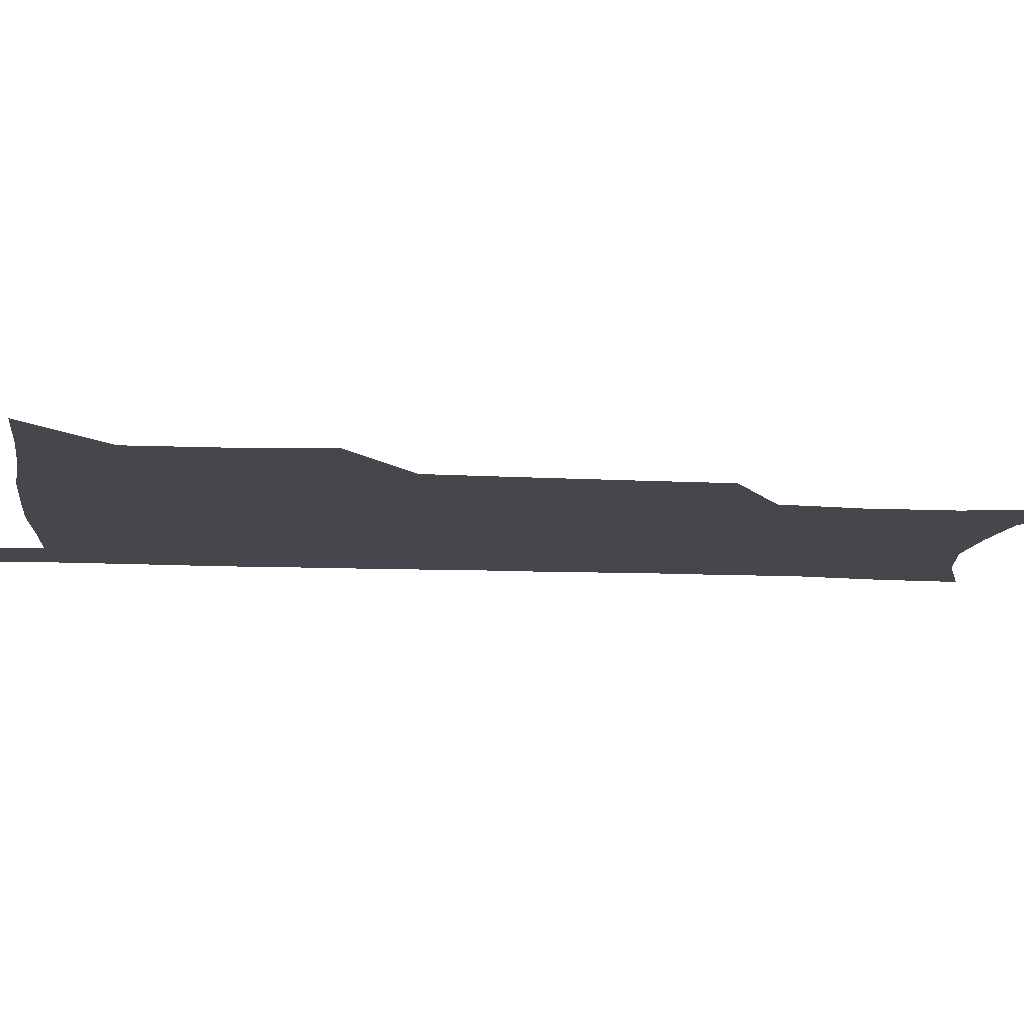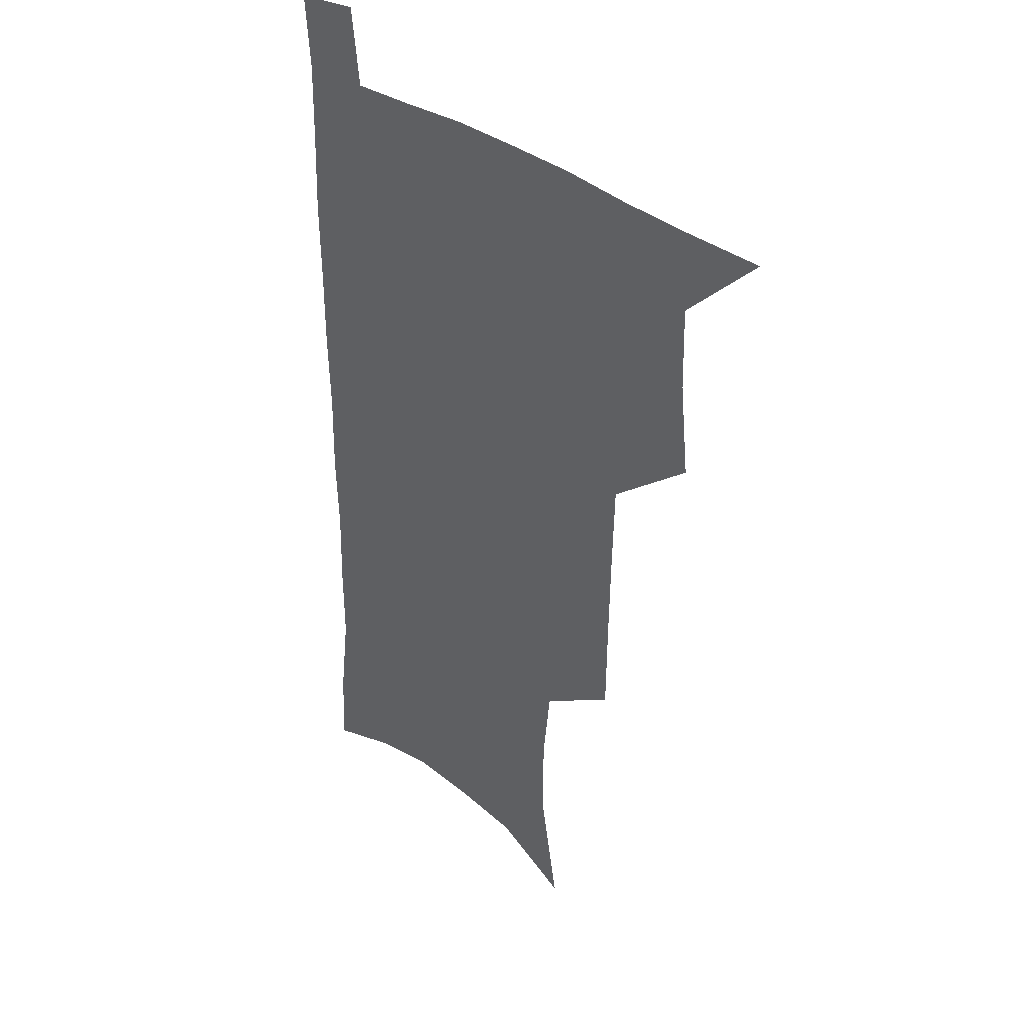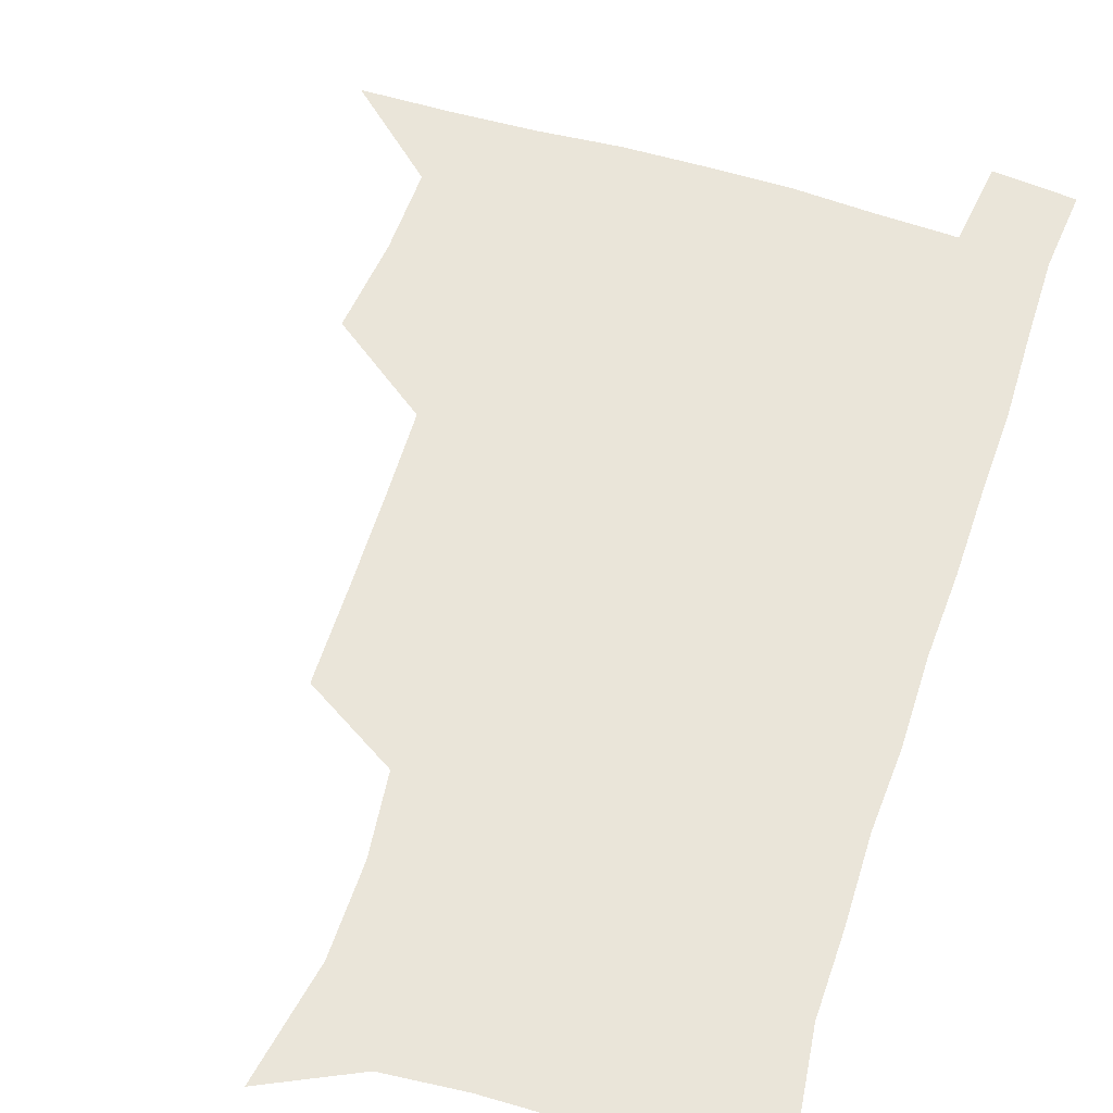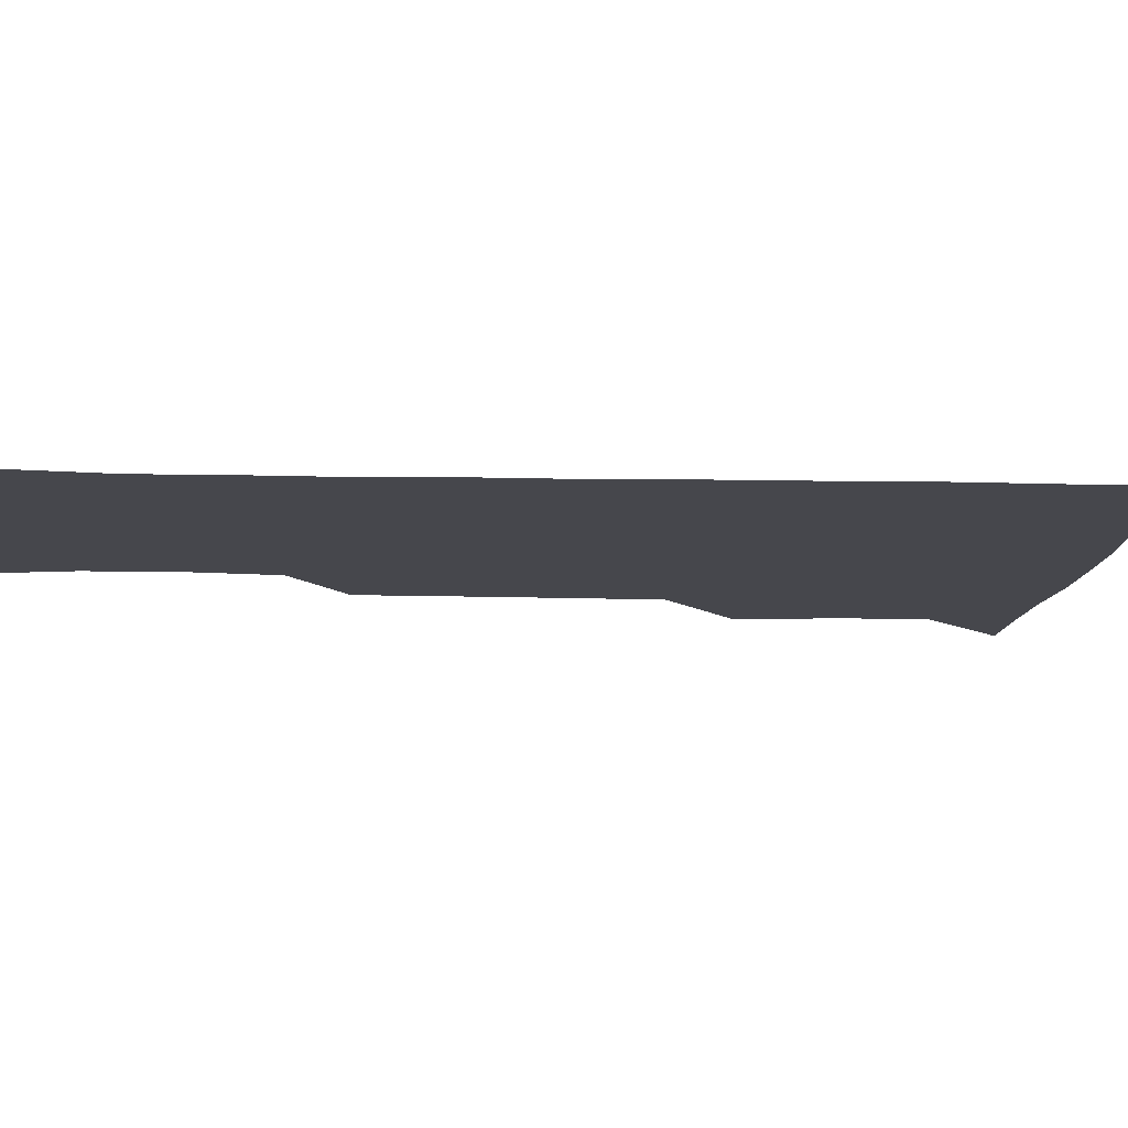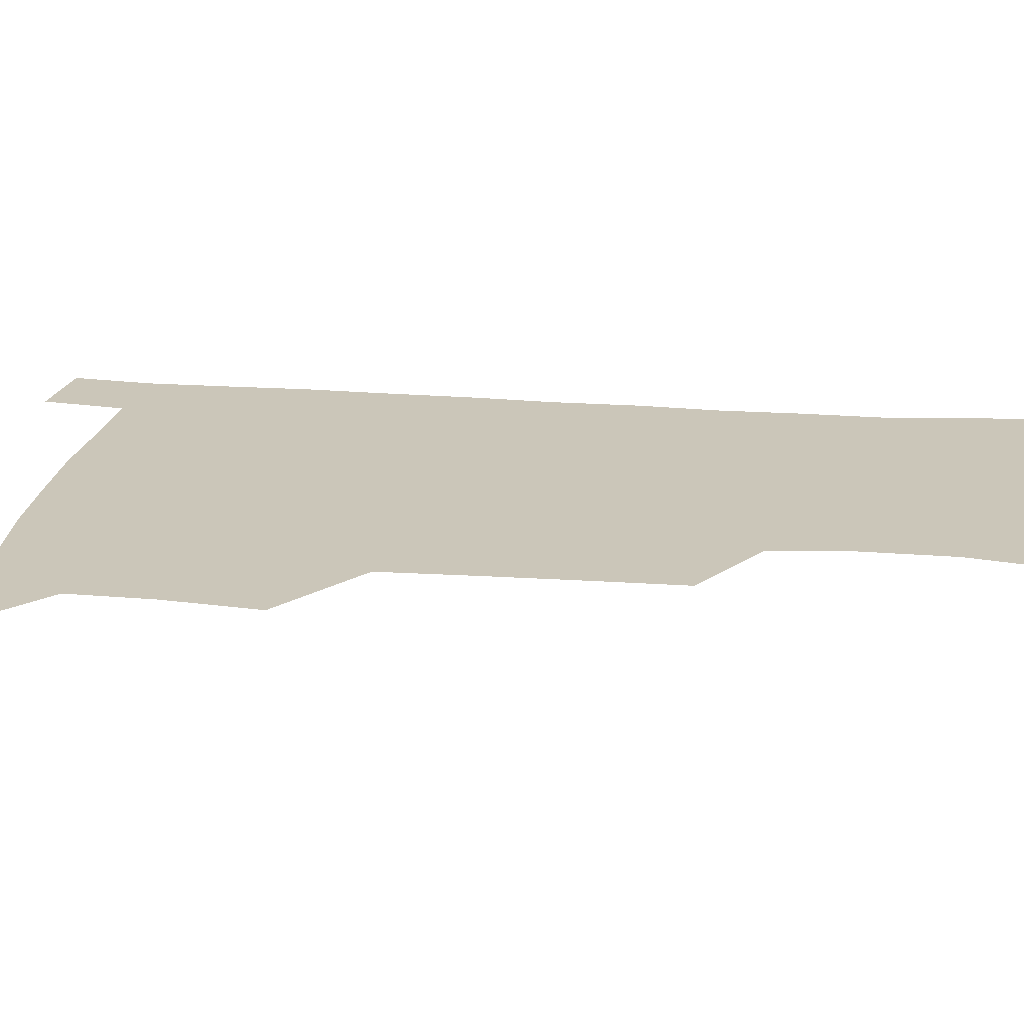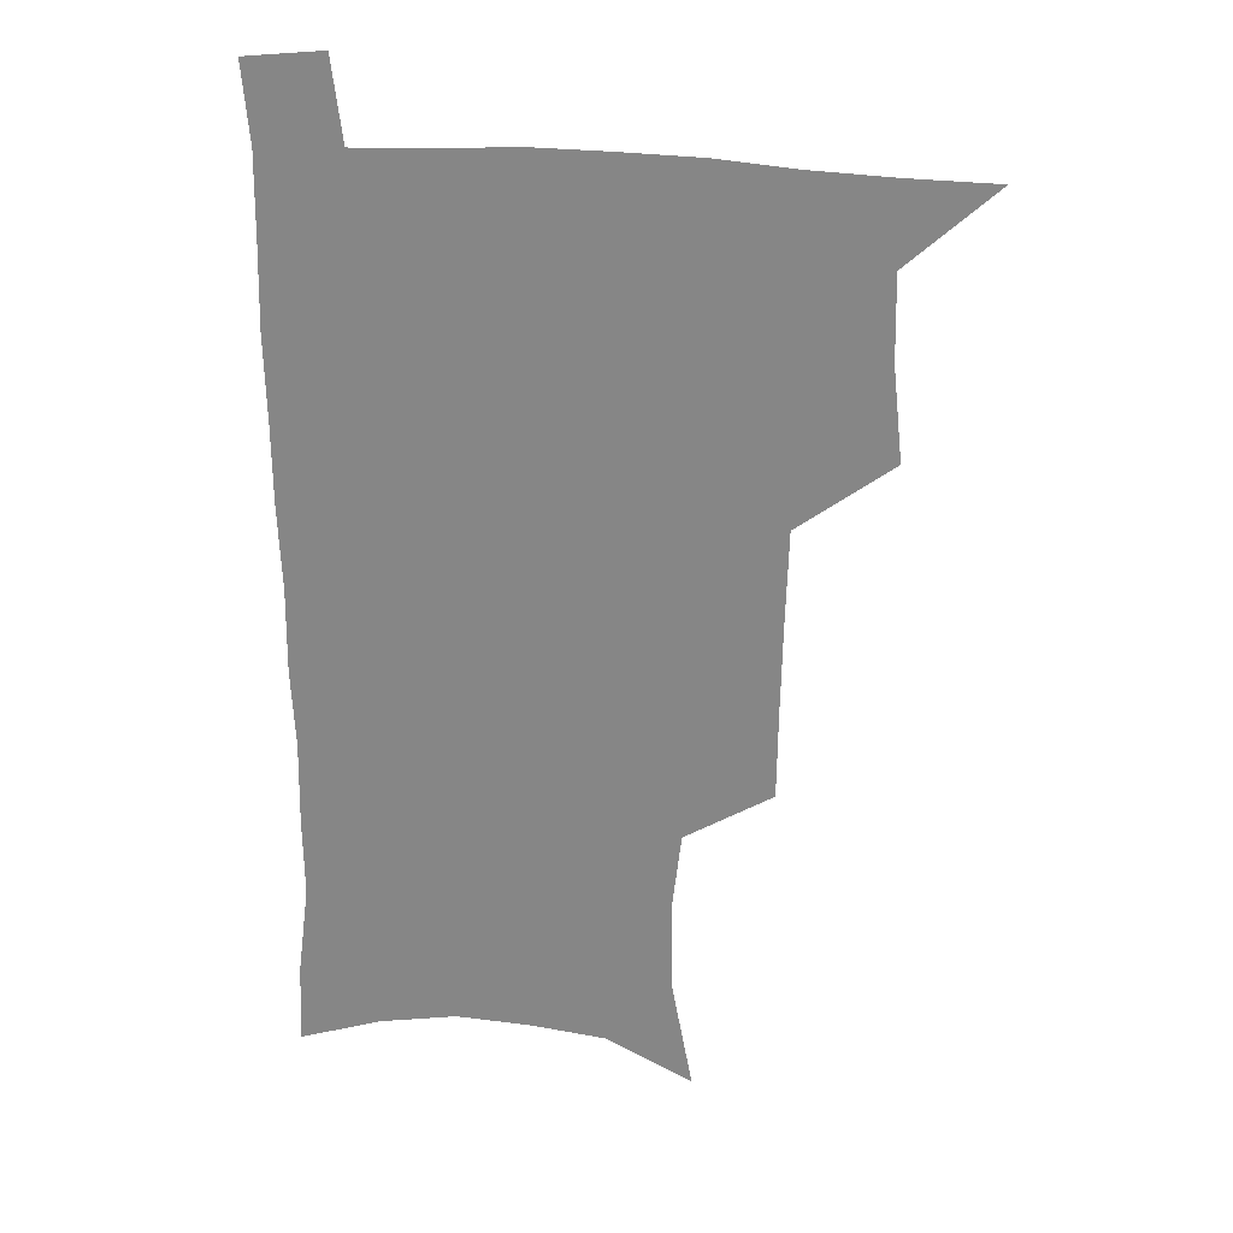
<metadata>
{"format":"obj","ext":"obj","renderer":"f3d","projection":"perspective","resolution":1024,"background":"white","views":[{"elev":-10.9,"azim":-96.9,"up":"+Z"},{"elev":33.5,"azim":-132.9,"up":"+Y"},{"elev":58.3,"azim":18.1,"up":"+Z"},{"elev":-11.0,"azim":86.5,"up":"+Z"},{"elev":20.8,"azim":-82.1,"up":"+Z"},{"elev":26.1,"azim":-170.1,"up":"+Y"}]}
</metadata>
<code>
v 479.7 537.6 0
v 507.8 443.2 0
v 511.5 477.4 0
v 512.1 508.3 0
v 512.5 538 0
v 545 315.9 0
v 544.6 350.3 0
v 543.8 383.8 0
v 542.8 417.1 0
v 543.4 449.9 0
v 545.4 481.3 0
v 544.3 510 0
v 542.6 539.1 0
v 572.8 191.7 0
v 580.7 233.5 0
v 581 266.6 0
v 577.6 296 0
v 578 333 0
v 576.9 364.3 0
v 575.9 395.1 0
v 575.5 425.4 0
v 575.3 454.8 0
v 575.5 483.4 0
v 574.8 510.9 0
v 571.7 541.4 0
v 604.7 206.9 0
v 607.4 242.7 0
v 606.5 274.1 0
v 605.4 306.9 0
v 605.3 341.1 0
v 604.1 369.4 0
v 604.2 401.1 0
v 603.7 428.8 0
v 603.4 456.7 0
v 603.5 484.5 0
v 602.9 511.9 0
v 601 541.9 0
v 633 209.4 0
v 633.1 246.4 0
v 632.1 278.3 0
v 631.1 310.6 0
v 630.6 341.7 0
v 630.2 370.9 0
v 630.2 400.5 0
v 630.3 430.2 0
v 630.5 457.6 0
v 630.8 484.7 0
v 631.1 511.9 0
v 629.9 542 0
v 661.5 210 0
v 659.2 245.1 0
v 657.7 277.7 0
v 656.5 309.7 0
v 655.9 341.1 0
v 655.9 370.5 0
v 656.6 399 0
v 657 428 0
v 657.7 456.1 0
v 658 484.7 0
v 658.8 512.1 0
v 659.8 540.2 0
v 691 204.2 0
v 686.5 240.1 0
v 684.3 272.7 0
v 682.7 305 0
v 682.4 335.5 0
v 683.5 364.4 0
v 683.9 394.4 0
v 684.7 423.9 0
v 685.7 453.1 0
v 685.9 482.6 0
v 686.9 510.9 0
v 688.4 539.1 0
v 692.3 569.8 0
v 722.3 193.3 0
v 720.8 224.5 0
v 716.5 258.8 0
v 717 288.4 0
v 716.4 319.7 0
v 718 349.4 0
v 717.7 381.5 0
v 719.1 412.4 0
v 719.4 444.2 0
v 720.2 475.4 0
v 719.5 506.9 0
v 719.1 537.4 0
v 721.8 566.7 0
f 4 5 1
f 9 10 2
f 2 10 3
f 10 11 3
f 3 11 4
f 11 12 4
f 4 12 5
f 12 13 5
f 17 18 6
f 6 18 7
f 18 19 7
f 7 19 8
f 19 20 8
f 8 20 9
f 20 21 9
f 9 21 10
f 21 22 10
f 10 22 11
f 22 23 11
f 11 23 12
f 23 24 12
f 12 24 13
f 24 25 13
f 14 26 15
f 26 27 15
f 15 27 16
f 27 28 16
f 16 28 17
f 28 29 17
f 17 29 18
f 29 30 18
f 18 30 19
f 30 31 19
f 19 31 20
f 31 32 20
f 20 32 21
f 32 33 21
f 21 33 22
f 33 34 22
f 22 34 23
f 34 35 23
f 23 35 24
f 35 36 24
f 24 36 25
f 36 37 25
f 26 38 27
f 38 39 27
f 27 39 28
f 39 40 28
f 28 40 29
f 40 41 29
f 29 41 30
f 41 42 30
f 30 42 31
f 42 43 31
f 31 43 32
f 43 44 32
f 32 44 33
f 44 45 33
f 33 45 34
f 45 46 34
f 34 46 35
f 46 47 35
f 35 47 36
f 47 48 36
f 36 48 37
f 48 49 37
f 38 50 39
f 50 51 39
f 39 51 40
f 51 52 40
f 40 52 41
f 52 53 41
f 41 53 42
f 53 54 42
f 42 54 43
f 54 55 43
f 43 55 44
f 55 56 44
f 44 56 45
f 56 57 45
f 45 57 46
f 57 58 46
f 46 58 47
f 58 59 47
f 47 59 48
f 59 60 48
f 48 60 49
f 60 61 49
f 50 62 51
f 62 63 51
f 51 63 52
f 63 64 52
f 52 64 53
f 64 65 53
f 53 65 54
f 65 66 54
f 54 66 55
f 66 67 55
f 55 67 56
f 67 68 56
f 56 68 57
f 68 69 57
f 57 69 58
f 69 70 58
f 58 70 59
f 70 71 59
f 59 71 60
f 71 72 60
f 60 72 61
f 72 73 61
f 62 75 63
f 75 76 63
f 63 76 64
f 76 77 64
f 64 77 65
f 77 78 65
f 65 78 66
f 78 79 66
f 66 79 67
f 79 80 67
f 67 80 68
f 80 81 68
f 68 81 69
f 81 82 69
f 69 82 70
f 82 83 70
f 70 83 71
f 83 84 71
f 71 84 72
f 84 85 72
f 72 85 73
f 85 86 73
f 73 86 74
f 86 87 74

</code>
